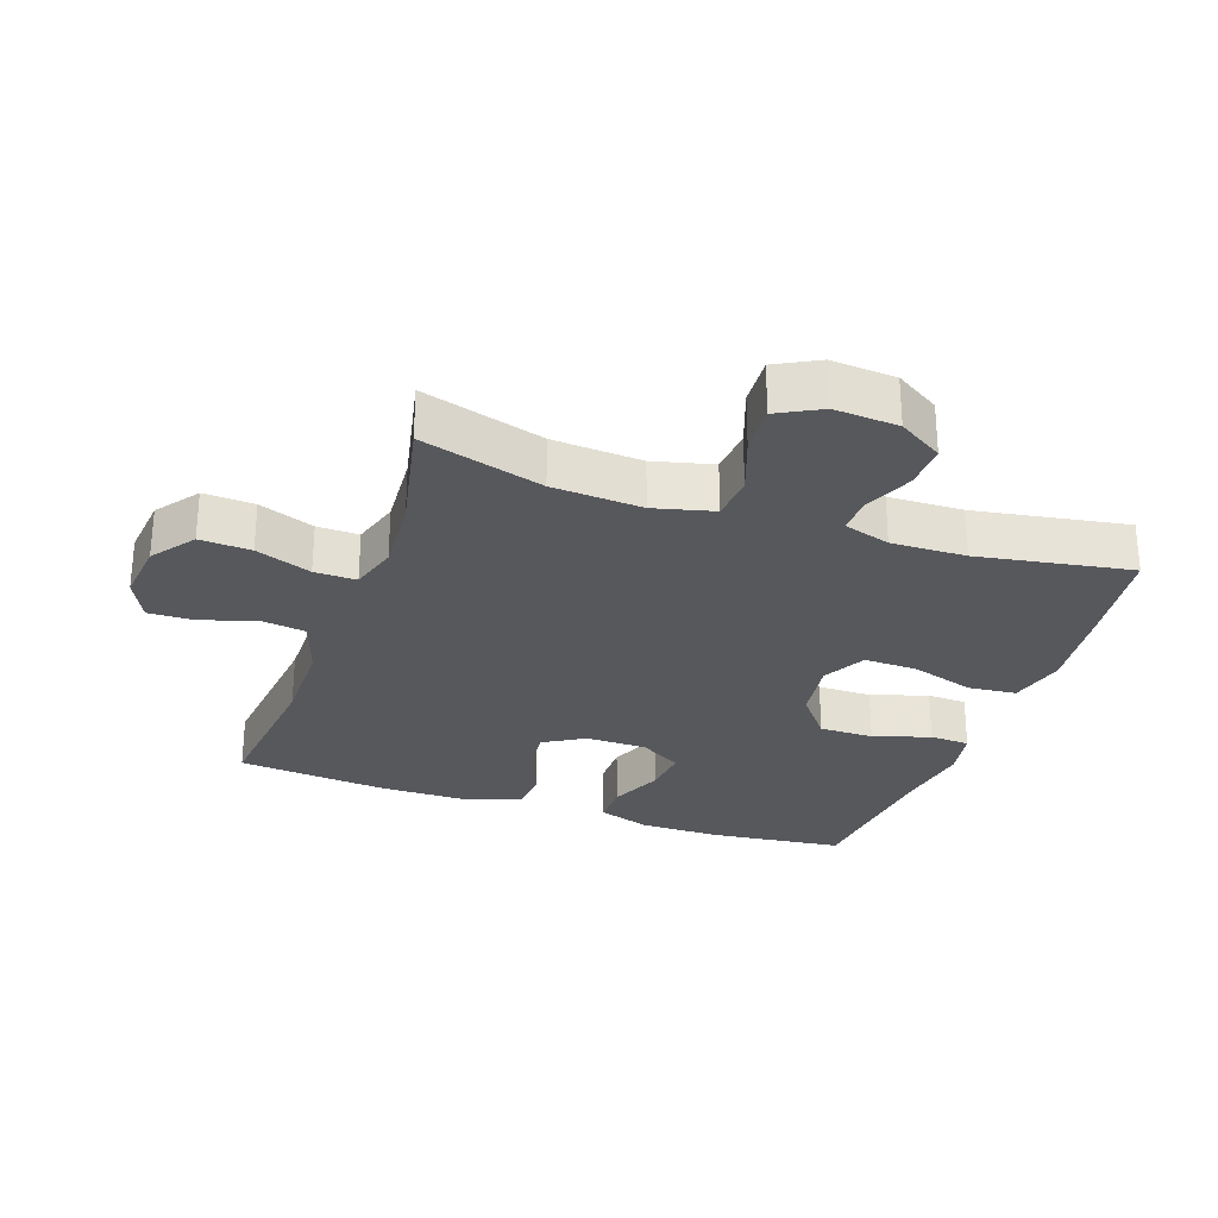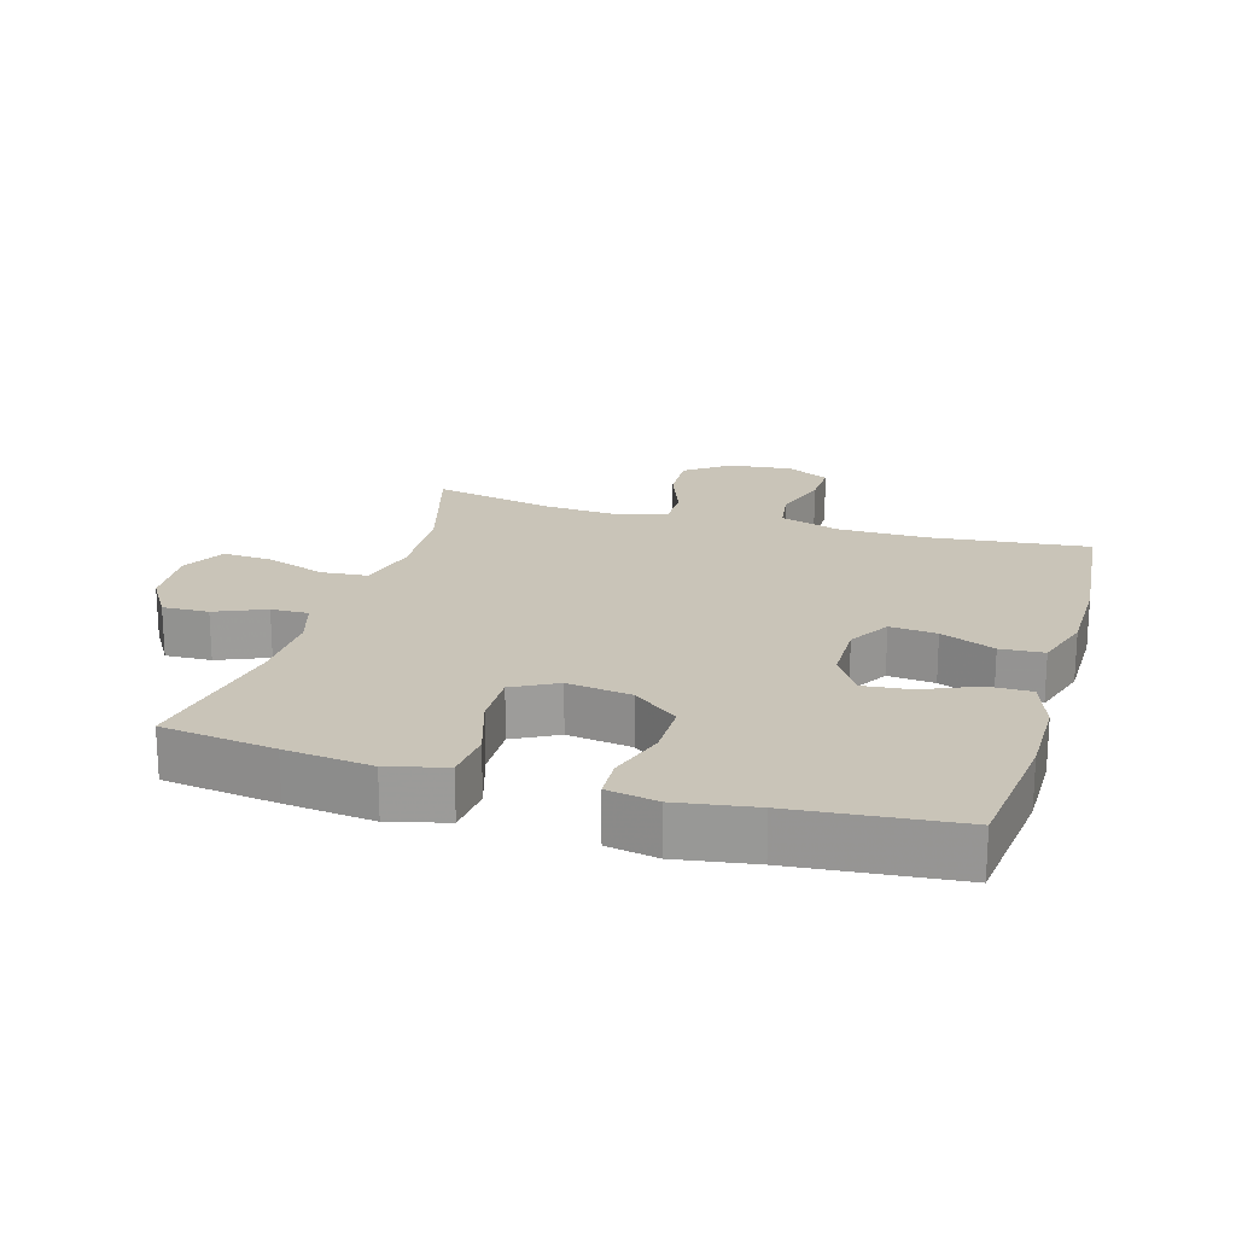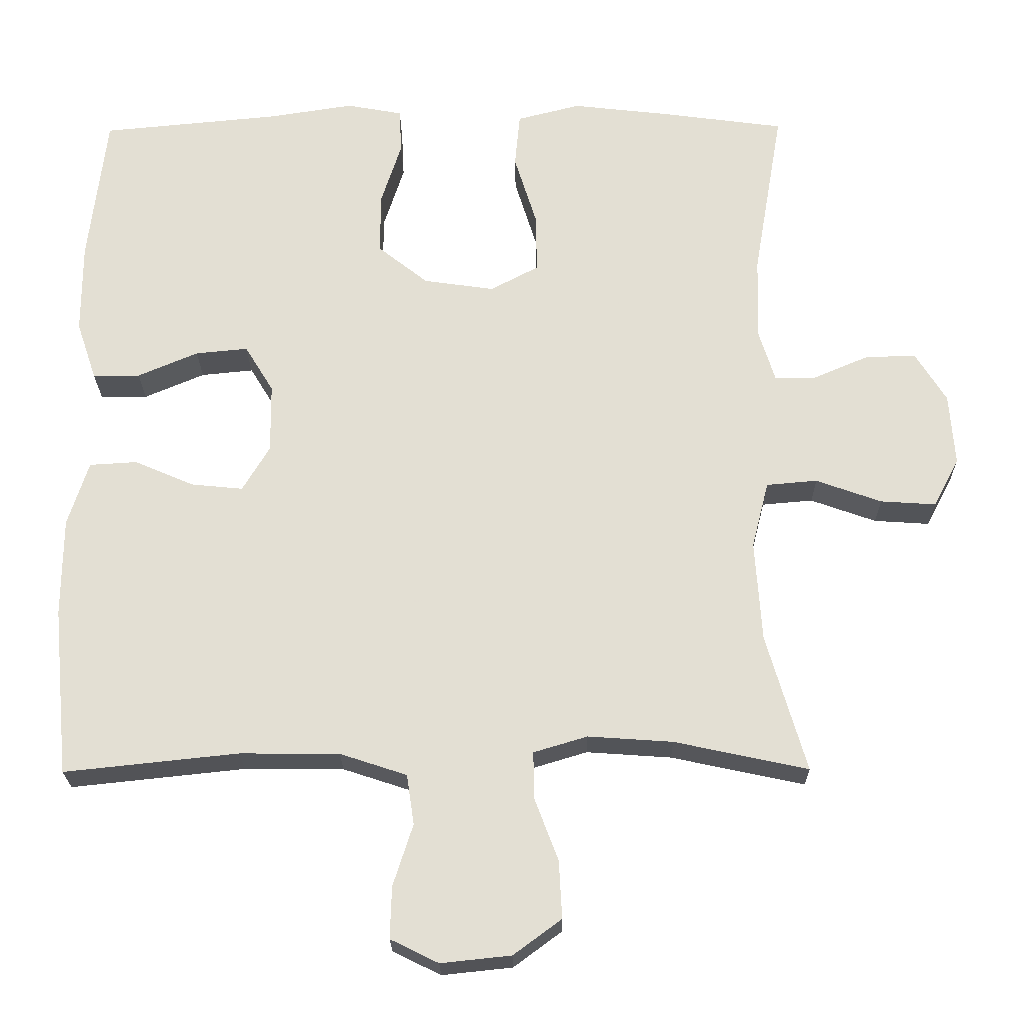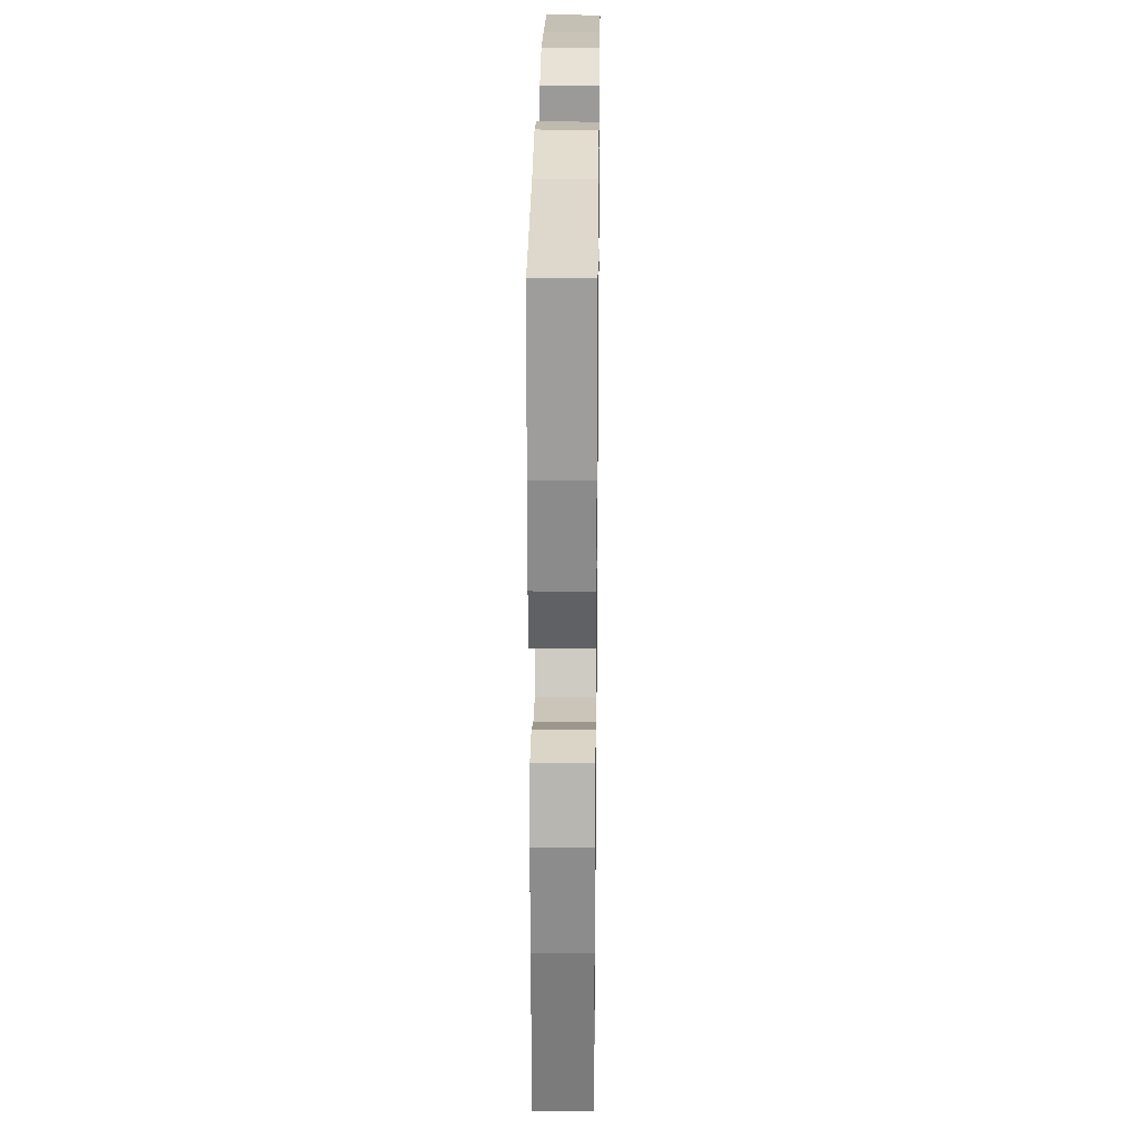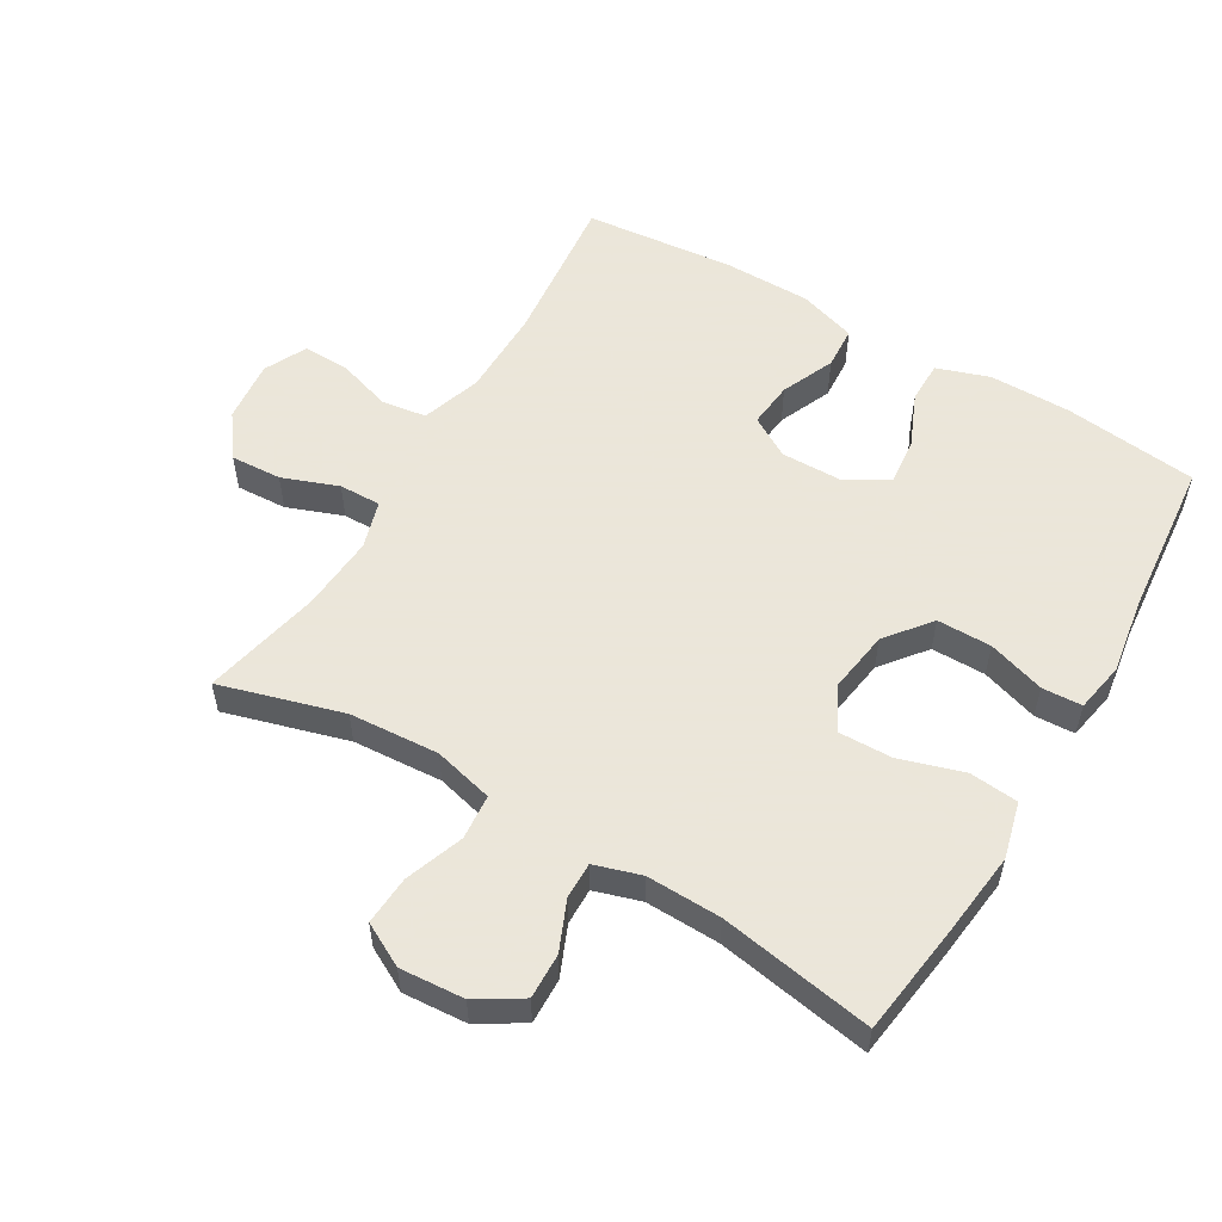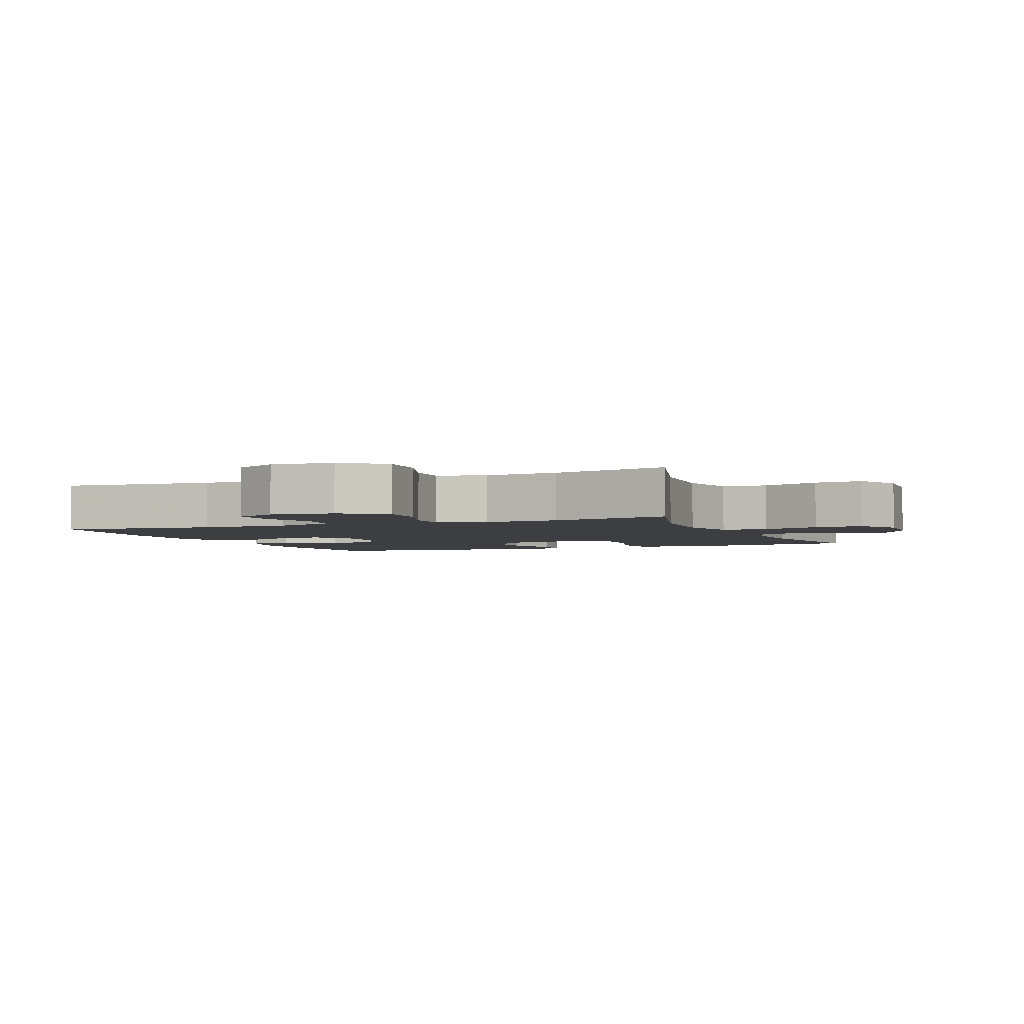
<metadata>
{"format":"obj","ext":"obj","renderer":"f3d","projection":"perspective","resolution":1024,"background":"white","views":[{"elev":-28.1,"azim":-109.3,"up":"+Y"},{"elev":20.1,"azim":16.4,"up":"+Y"},{"elev":-23.1,"azim":-179.3,"up":"+Z"},{"elev":26.0,"azim":90.7,"up":"+Z"},{"elev":55.0,"azim":-59.4,"up":"+Y"},{"elev":-3.2,"azim":-157.4,"up":"+Y"}]}
</metadata>
<code>
v -0.5 0.07 -0.5
v -0.446 0.07 -0.313
v -0.437 0.07 -0.176
v -0.46 0.07 -0.085
v -0.529 0.07 -0.079
v -0.618 0.07 -0.111
v -0.693 0.07 -0.116
v -0.728 0.07 -0.05
v -0.721 0.07 0.048
v -0.679 0.07 0.116
v -0.61 0.07 0.114
v -0.535 0.07 0.082
v -0.479 0.07 0.081
v -0.457 0.07 0.152
v -0.46 0.07 0.266
v -0.5 0.07 0.5
v -0.33 0.07 0.523
v -0.2 0.07 0.538
v -0.114 0.07 0.516
v -0.107 0.07 0.442
v -0.137 0.07 0.345
v -0.139 0.07 0.263
v -0.073 0.07 0.228
v 0.023 0.07 0.242
v 0.091 0.07 0.296
v 0.091 0.07 0.379
v 0.063 0.07 0.466
v 0.066 0.07 0.527
v 0.142 0.07 0.541
v 0.258 0.07 0.523
v 0.5 0.07 0.5
v 0.524 0.07 0.295
v 0.524 0.07 0.171
v 0.497 0.07 0.091
v 0.433 0.07 0.091
v 0.351 0.07 0.126
v 0.28 0.07 0.133
v 0.241 0.07 0.069
v 0.24 0.07 -0.025
v 0.277 0.07 -0.087
v 0.347 0.07 -0.08
v 0.428 0.07 -0.045
v 0.493 0.07 -0.049
v 0.521 0.07 -0.137
v 0.522 0.07 -0.271
v 0.5 0.07 -0.5
v 0.264 0.07 -0.475
v 0.129 0.07 -0.476
v 0.038 0.07 -0.506
v 0.028 0.07 -0.574
v 0.055 0.07 -0.658
v 0.057 0.07 -0.728
v -0.008 0.07 -0.76
v -0.103 0.07 -0.75
v -0.168 0.07 -0.702
v -0.164 0.07 -0.624
v -0.132 0.07 -0.539
v -0.131 0.07 -0.475
v -0.204 0.07 -0.453
v -0.319 0.07 -0.461
v -0.5 0 -0.5
v -0.446 0 -0.313
v -0.437 0 -0.176
v -0.46 0 -0.085
v -0.529 0 -0.079
v -0.618 0 -0.111
v -0.693 0 -0.116
v -0.728 0 -0.05
v -0.721 0 0.048
v -0.679 0 0.116
v -0.61 0 0.114
v -0.535 0 0.082
v -0.479 0 0.081
v -0.457 0 0.152
v -0.46 0 0.266
v -0.5 0 0.5
v -0.33 0 0.523
v -0.2 0 0.538
v -0.114 0 0.516
v -0.107 0 0.442
v -0.137 0 0.345
v -0.139 0 0.263
v -0.073 0 0.228
v 0.023 0 0.242
v 0.091 0 0.296
v 0.091 0 0.379
v 0.063 0 0.466
v 0.066 0 0.527
v 0.142 0 0.541
v 0.258 0 0.523
v 0.5 0 0.5
v 0.524 0 0.295
v 0.524 0 0.171
v 0.497 0 0.091
v 0.433 0 0.091
v 0.351 0 0.126
v 0.28 0 0.133
v 0.241 0 0.069
v 0.24 0 -0.025
v 0.277 0 -0.087
v 0.347 0 -0.08
v 0.428 0 -0.045
v 0.493 0 -0.049
v 0.521 0 -0.137
v 0.522 0 -0.271
v 0.5 0 -0.5
v 0.264 0 -0.475
v 0.129 0 -0.476
v 0.038 0 -0.506
v 0.028 0 -0.574
v 0.055 0 -0.658
v 0.057 0 -0.728
v -0.008 0 -0.76
v -0.103 0 -0.75
v -0.168 0 -0.702
v -0.164 0 -0.624
v -0.132 0 -0.539
v -0.131 0 -0.475
v -0.204 0 -0.453
v -0.319 0 -0.461
f 54 55 56 57
f 54 57 58
f 53 54 58
f 50 51 52 53
f 49 50 53 58
f 48 49 58 59
f 44 45 46 47
f 44 47 48 59
f 41 42 43 44
f 40 41 44 59
f 33 34 35 36
f 33 36 37
f 30 31 32 33
f 30 33 37
f 29 30 37 38
f 26 27 28 29
f 25 26 29 38
f 18 19 20 21
f 18 21 22
f 15 16 17 18
f 14 15 18 22
f 13 14 22 23
f 9 10 11 12
f 9 12 13
f 8 9 13
f 5 6 7 8
f 4 5 8 13
f 3 4 13 23
f 60 1 2
f 39 40 59 60
f 24 25 38 39
f 23 24 39 60
f 2 3 23 60
f 117 116 115 114
f 118 117 114
f 118 114 113
f 113 112 111 110
f 118 113 110 109
f 119 118 109 108
f 107 106 105 104
f 119 108 107 104
f 104 103 102 101
f 119 104 101 100
f 96 95 94 93
f 97 96 93
f 93 92 91 90
f 97 93 90
f 98 97 90 89
f 89 88 87 86
f 98 89 86 85
f 81 80 79 78
f 82 81 78
f 78 77 76 75
f 82 78 75 74
f 83 82 74 73
f 72 71 70 69
f 73 72 69
f 73 69 68
f 68 67 66 65
f 73 68 65 64
f 83 73 64 63
f 62 61 120
f 120 119 100 99
f 99 98 85 84
f 120 99 84 83
f 120 83 63 62
f 1 61 62 2
f 2 62 63 3
f 3 63 64 4
f 4 64 65 5
f 5 65 66 6
f 6 66 67 7
f 7 67 68 8
f 8 68 69 9
f 9 69 70 10
f 10 70 71 11
f 11 71 72 12
f 12 72 73 13
f 13 73 74 14
f 14 74 75 15
f 15 75 76 16
f 16 76 77 17
f 17 77 78 18
f 18 78 79 19
f 19 79 80 20
f 20 80 81 21
f 21 81 82 22
f 22 82 83 23
f 23 83 84 24
f 24 84 85 25
f 25 85 86 26
f 26 86 87 27
f 27 87 88 28
f 28 88 89 29
f 29 89 90 30
f 30 90 91 31
f 31 91 92 32
f 32 92 93 33
f 33 93 94 34
f 34 94 95 35
f 35 95 96 36
f 36 96 97 37
f 37 97 98 38
f 38 98 99 39
f 39 99 100 40
f 40 100 101 41
f 41 101 102 42
f 42 102 103 43
f 43 103 104 44
f 44 104 105 45
f 45 105 106 46
f 46 106 107 47
f 47 107 108 48
f 48 108 109 49
f 49 109 110 50
f 50 110 111 51
f 51 111 112 52
f 52 112 113 53
f 53 113 114 54
f 54 114 115 55
f 55 115 116 56
f 56 116 117 57
f 57 117 118 58
f 58 118 119 59
f 59 119 120 60
f 60 120 61 1

</code>
